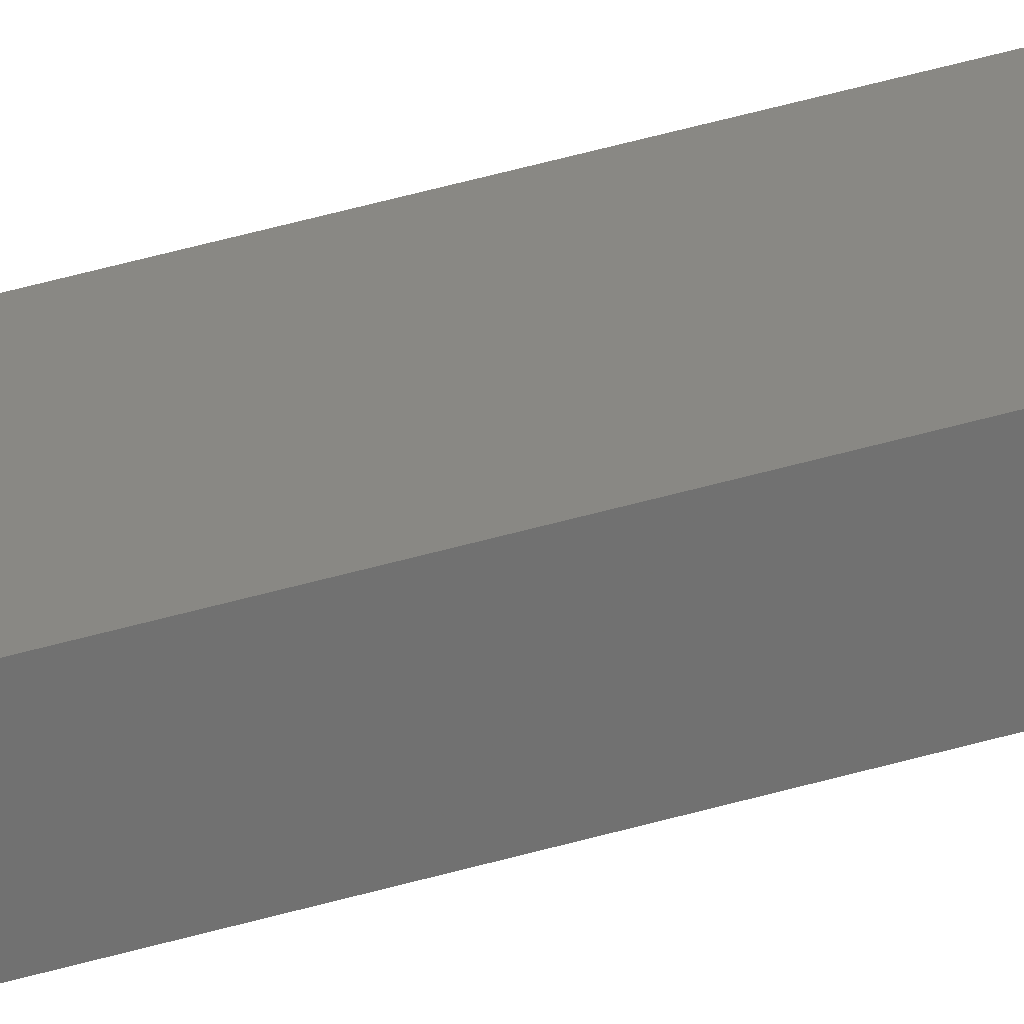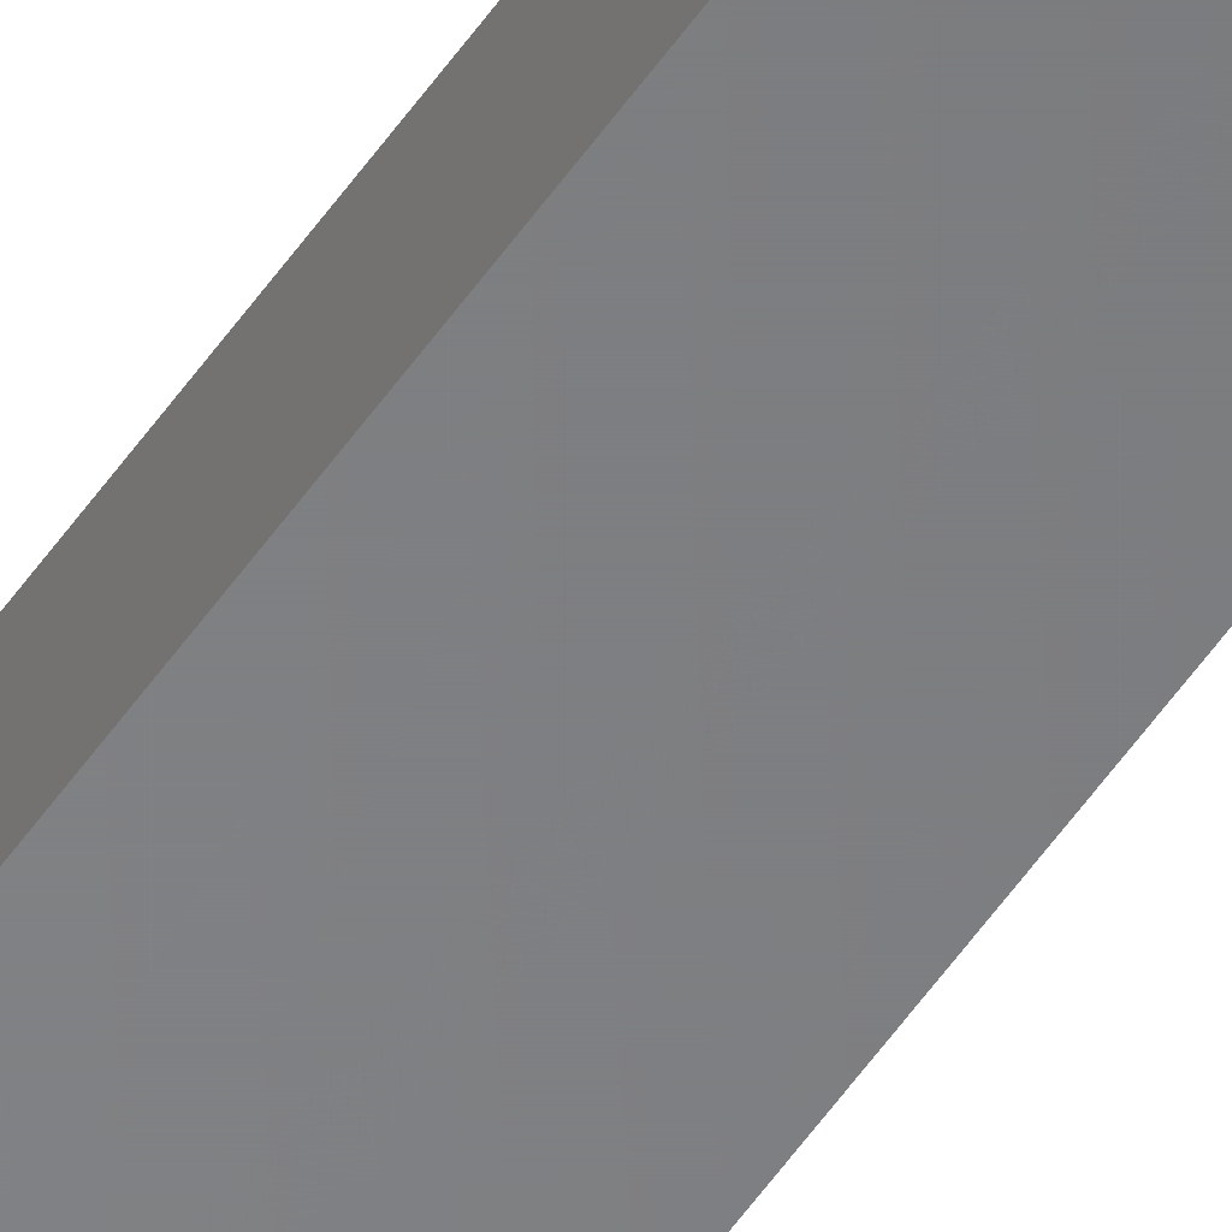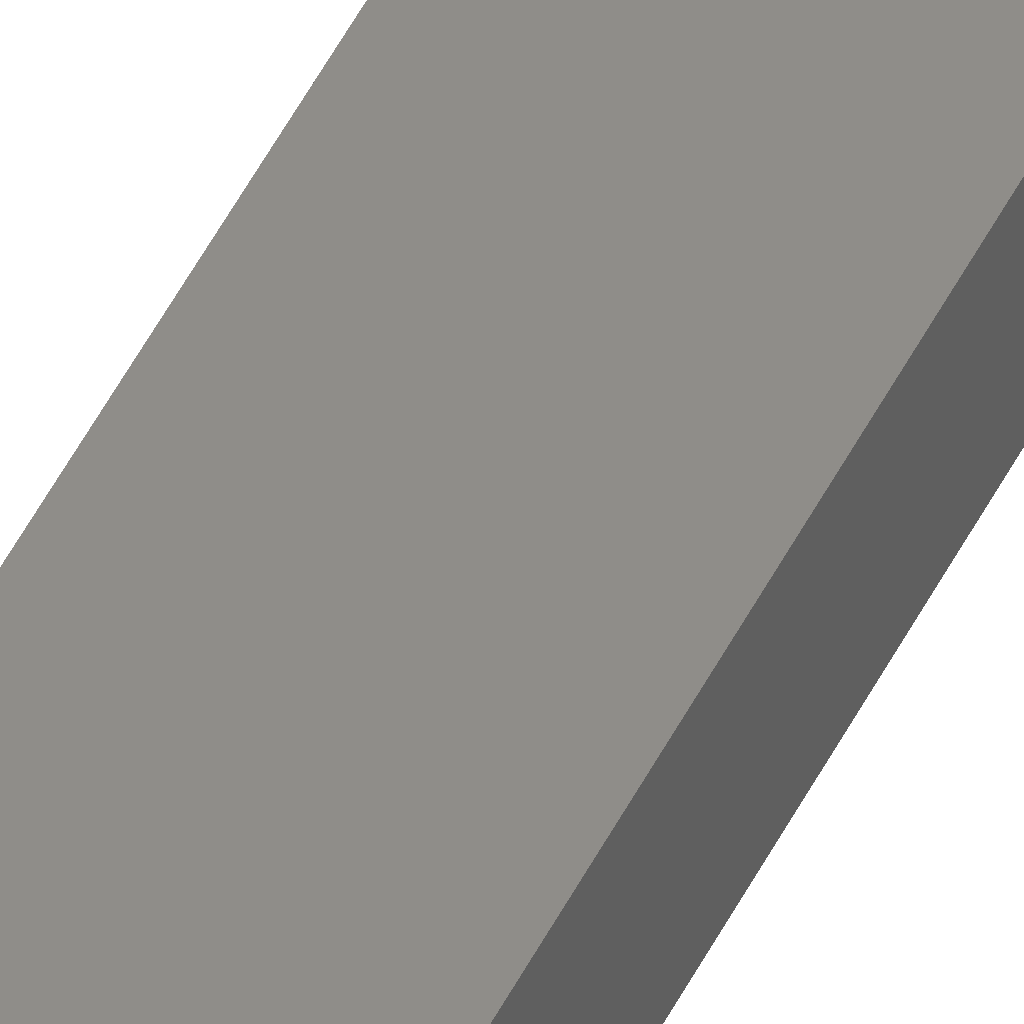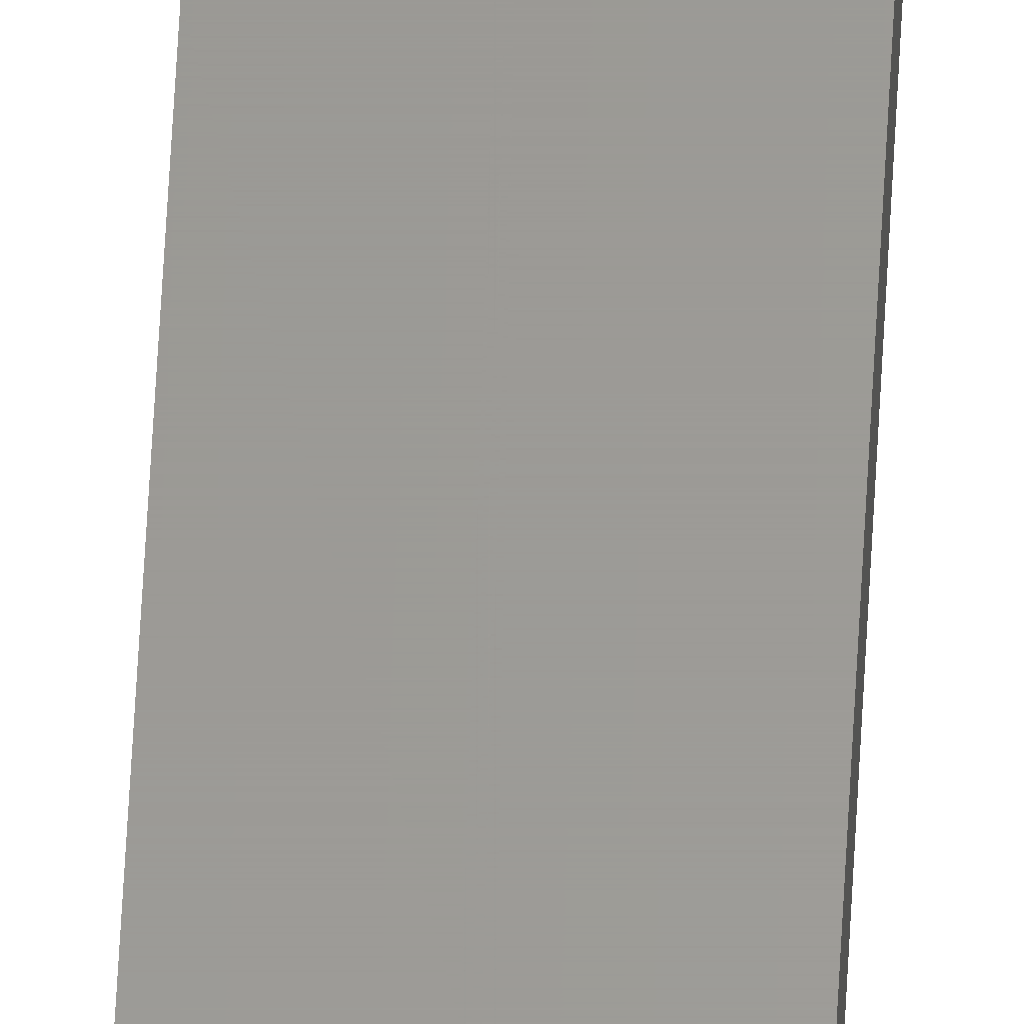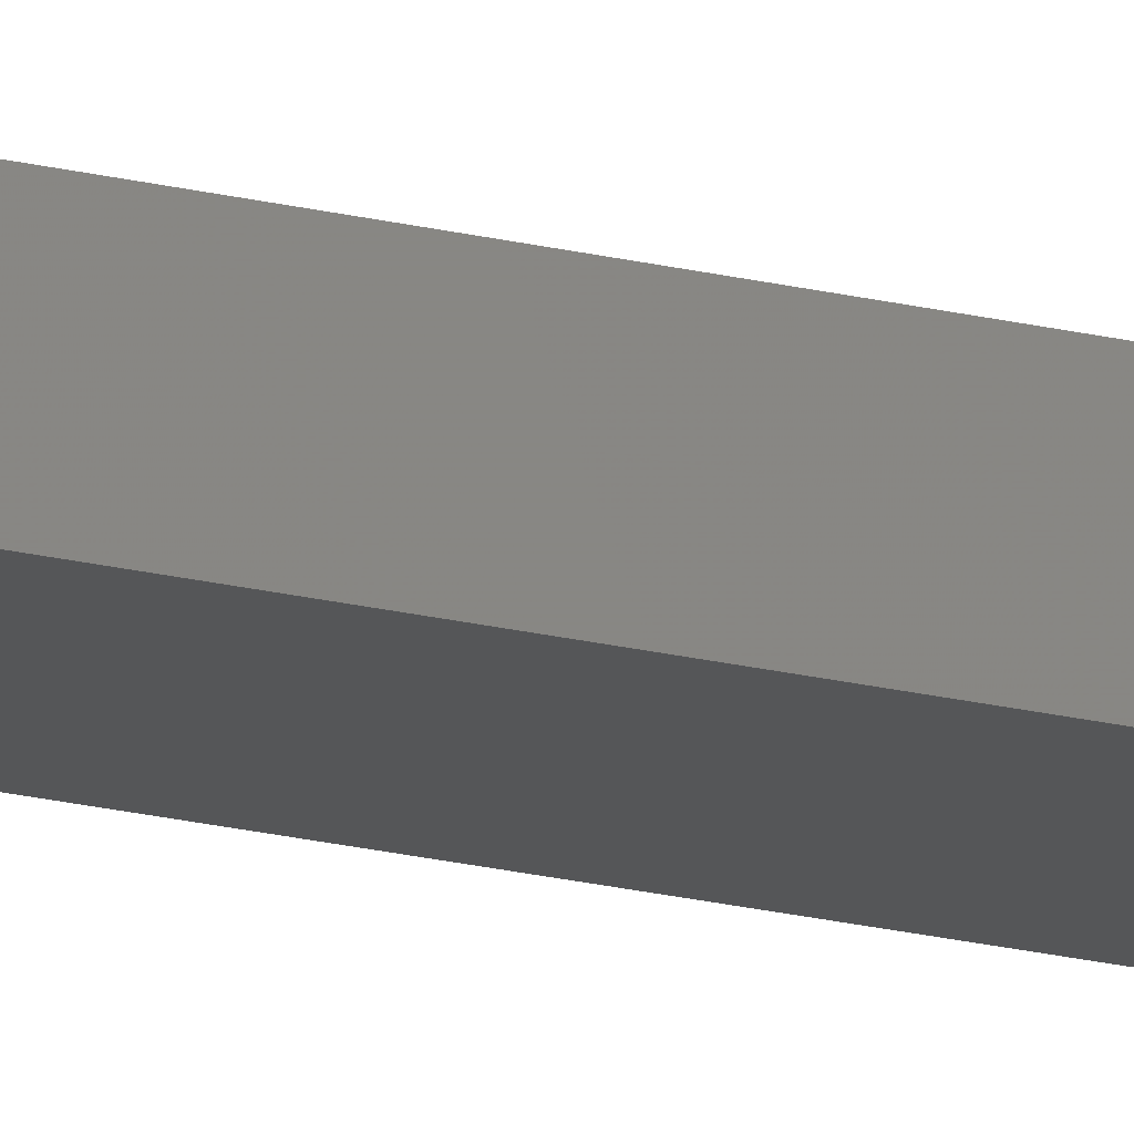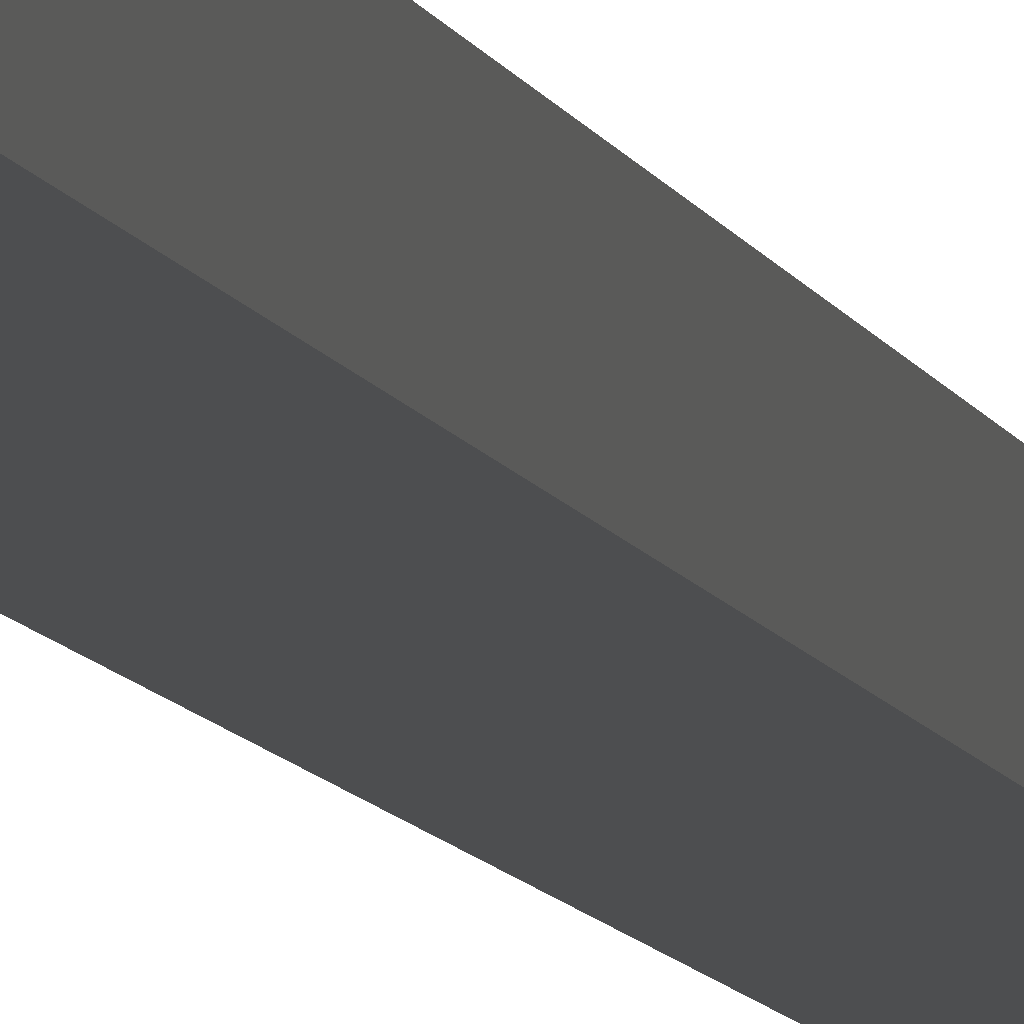
<metadata>
{"format":"stl","ext":"stl","renderer":"f3d","projection":"perspective","resolution":1024,"background":"white","views":[{"elev":26.7,"azim":61.6,"up":"+Y"},{"elev":-53.5,"azim":-33.5,"up":"+Y"},{"elev":40.4,"azim":22.4,"up":"+Y"},{"elev":59.9,"azim":-177.0,"up":"+Y"},{"elev":-15.4,"azim":59.3,"up":"+Y"},{"elev":-2.5,"azim":4.1,"up":"+Y"}]}
</metadata>
<code>
# stl→obj: 24 verts, 44 faces
v -0.01562 -0.007812 -0.75
v -0.01562 0.01192 -0.75
v 0.01562 -0.007812 -0.75
v 0.01562 0.01192 -0.75
v -0.02344 0.01192 -0.7422
v -0.02344 -0.007812 -0.7422
v -0.02344 0.01192 0.75
v -0.02344 -0.007812 0.75
v -0.02212 0.01192 -0.7465
v -0.02329 0.01192 -0.7437
v -0.02284 0.01192 -0.7452
v -0.01997 0.01192 -0.7487
v -0.01715 0.01192 -0.7498
v -0.01861 0.01192 -0.7494
v 0.01562 0.01192 0.75
v -0.02115 0.01192 -0.7477
v -0.02329 -0.007812 -0.7437
v -0.02212 -0.007812 -0.7465
v -0.02284 -0.007812 -0.7452
v 0.01562 -0.007812 0.75
v -0.02115 -0.007812 -0.7477
v -0.01997 -0.007812 -0.7487
v -0.01861 -0.007812 -0.7494
v -0.01715 -0.007812 -0.7498
f 1 2 3
f 3 2 4
f 5 6 7
f 7 6 8
f 5 9 10
f 9 11 10
f 12 4 2
f 12 2 13
f 12 13 14
f 15 4 12
f 15 12 16
f 15 16 9
f 15 9 5
f 15 5 7
f 6 17 18
f 18 17 19
f 20 8 6
f 20 6 18
f 20 18 21
f 20 21 22
f 20 22 23
f 20 23 24
f 20 24 1
f 20 1 3
f 2 1 13
f 13 1 24
f 13 24 14
f 14 24 23
f 14 23 12
f 12 23 22
f 12 22 16
f 16 22 21
f 16 21 9
f 9 21 18
f 9 18 11
f 11 18 19
f 11 19 10
f 10 19 17
f 10 17 5
f 5 17 6
f 8 20 7
f 7 20 15
f 3 4 20
f 20 4 15

</code>
